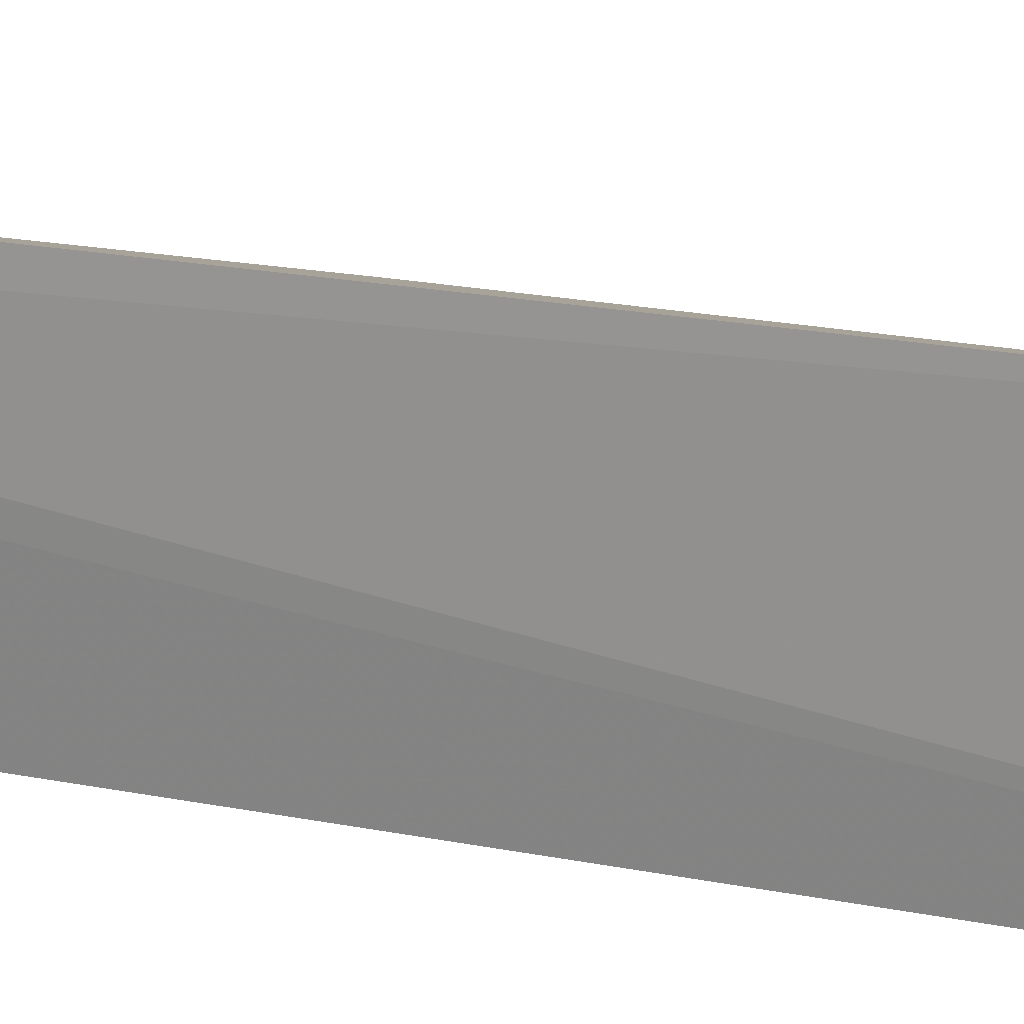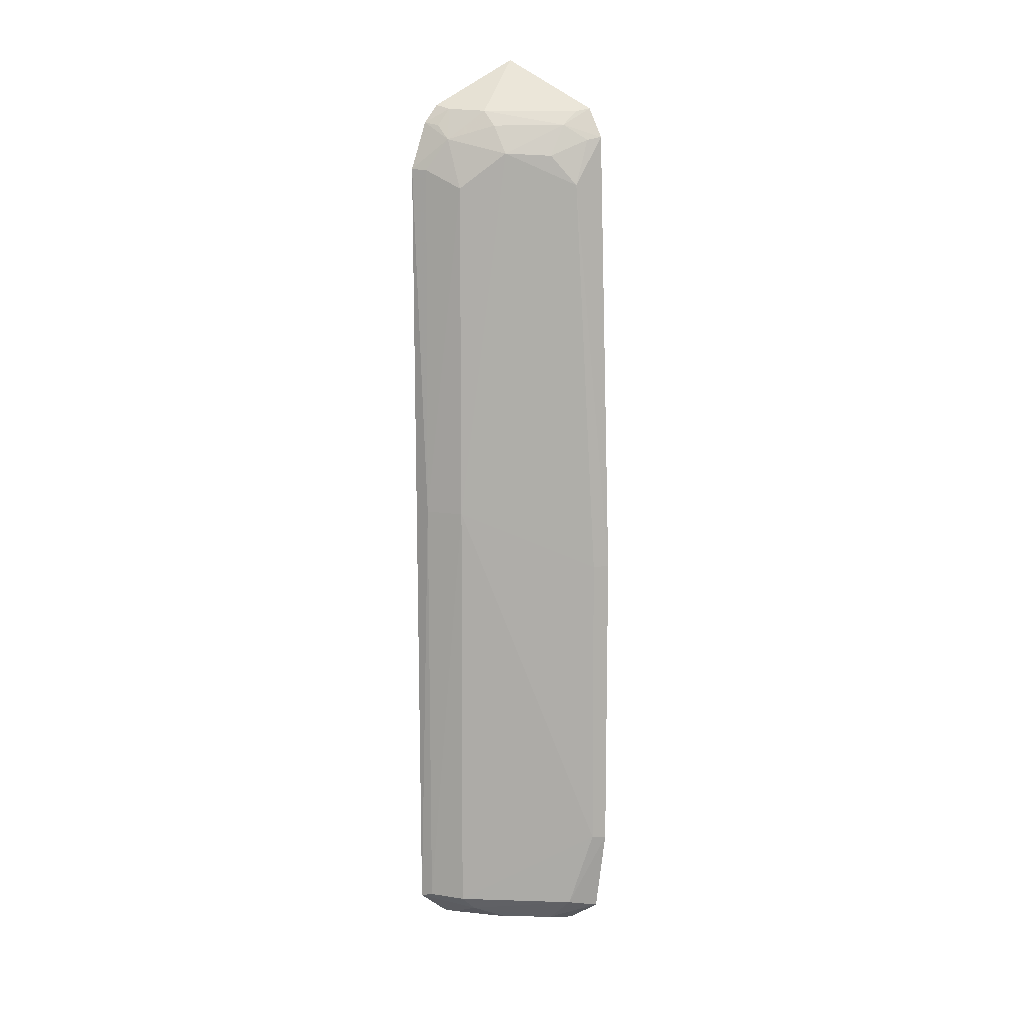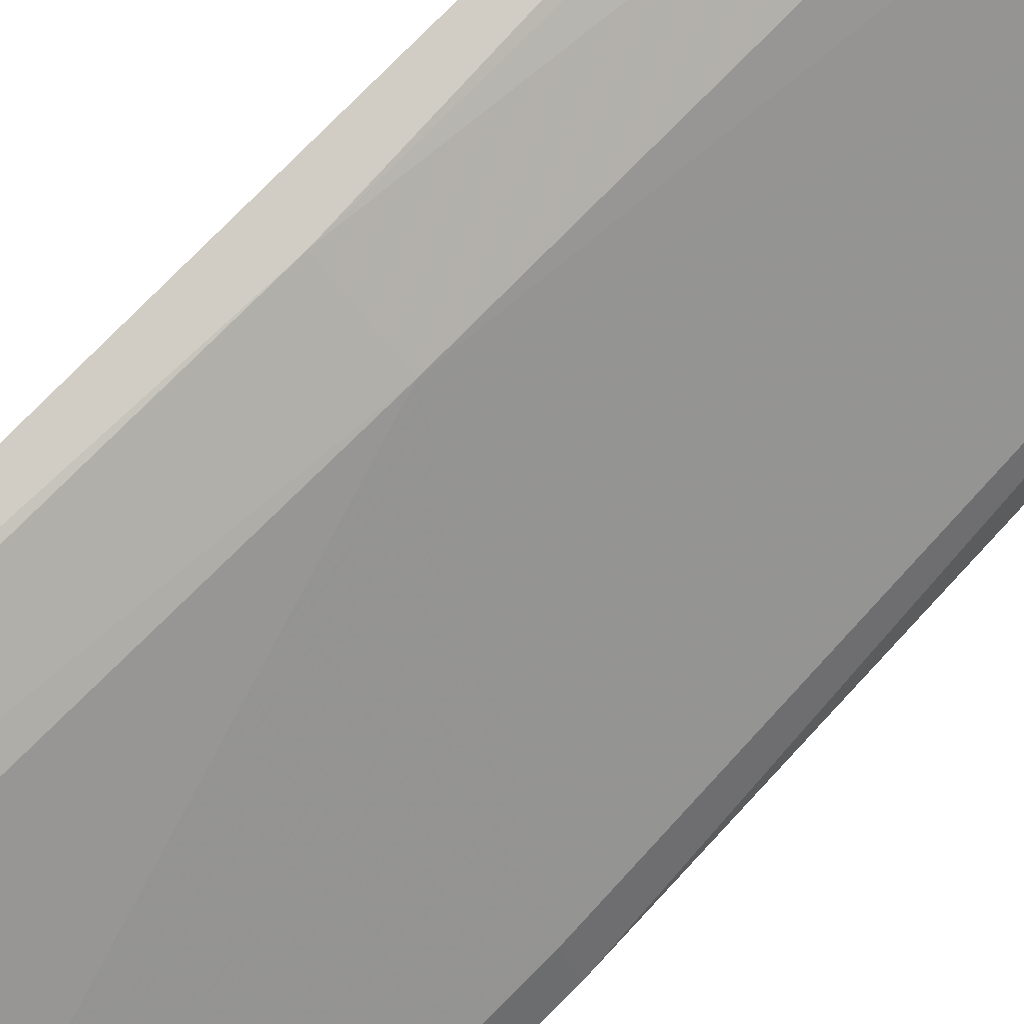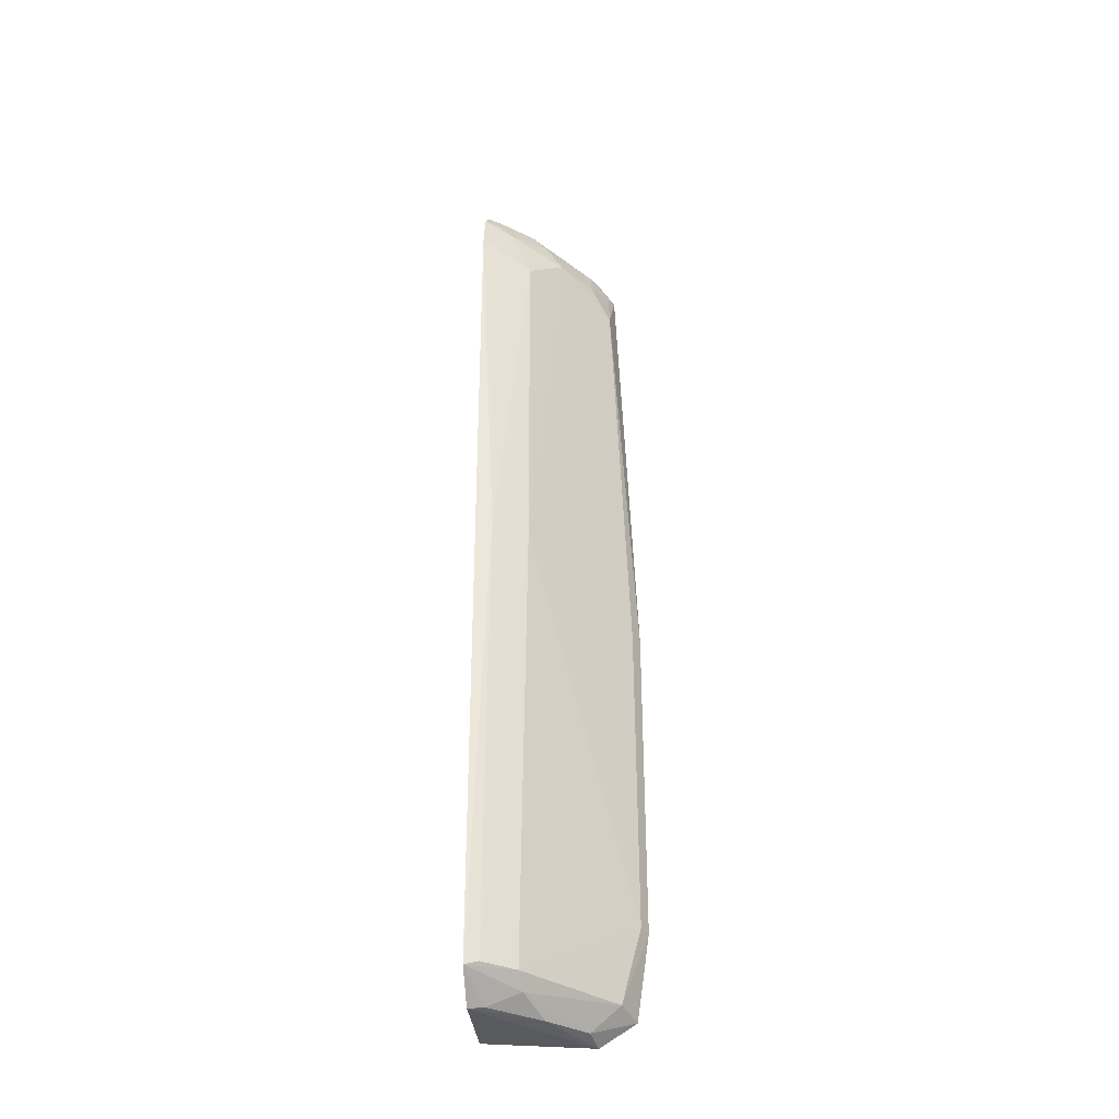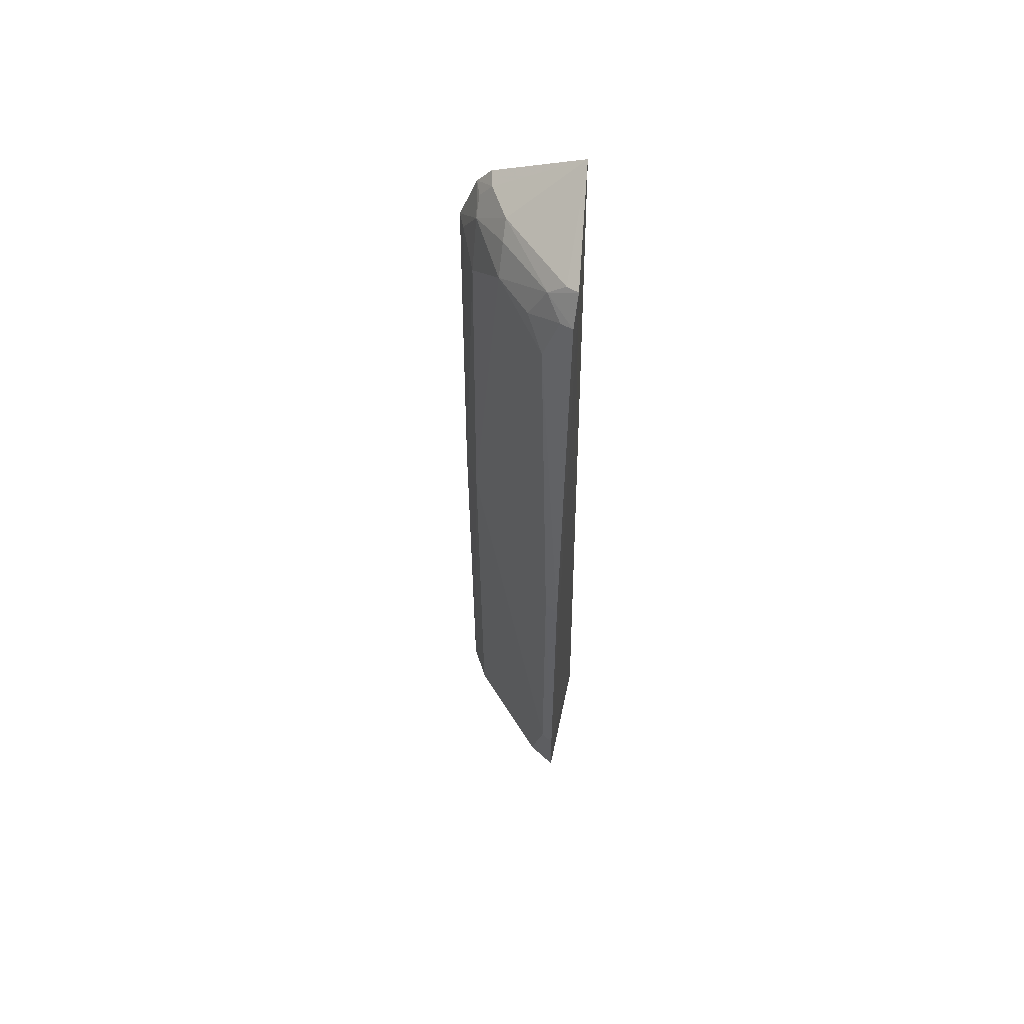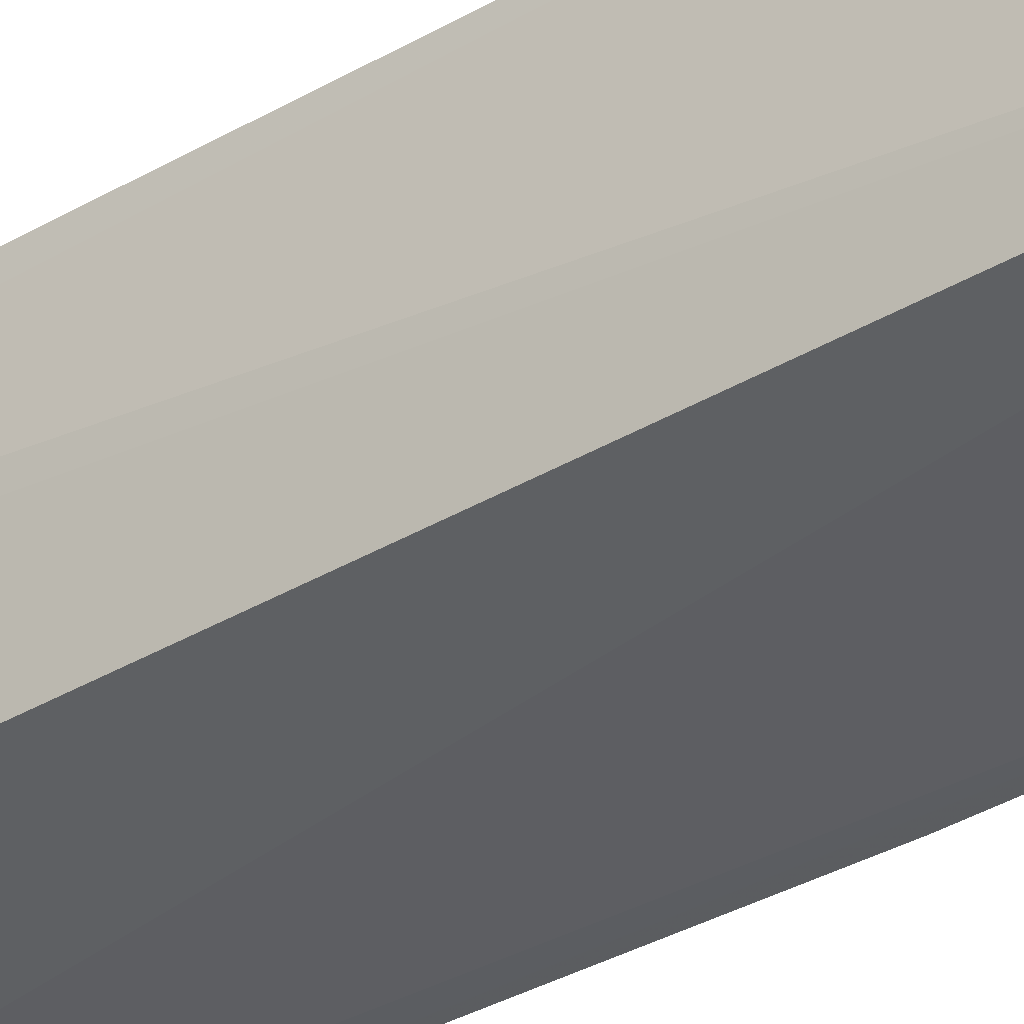
<metadata>
{"format":"obj","ext":"obj","renderer":"f3d","projection":"perspective","resolution":1024,"background":"white","views":[{"elev":14.0,"azim":116.6,"up":"+Y"},{"elev":12.0,"azim":-130.5,"up":"+Z"},{"elev":77.4,"azim":-135.1,"up":"+Y"},{"elev":-34.3,"azim":-178.5,"up":"+Z"},{"elev":56.2,"azim":-76.4,"up":"+Z"},{"elev":-36.4,"azim":127.8,"up":"+Y"}]}
</metadata>
<code>
v -0.01224 0.01427 0.07676
v -0.01119 0.02146 0.07296
v -0.02216 0.01292 0.07034
v -0.01641 0.01841 0.0009812
v -0.01166 0.01356 0.001223
v -0.01494 0.02205 0.06618
v -0.02024 0.01388 0.07245
v -0.01113 0.0239 0.002858
v -0.02075 0.01291 0.07265
v -0.02274 0.0131 0.002766
v -0.01501 0.01946 0.07246
v -0.01128 0.02141 0.00077
v -0.01104 0.02259 0.07154
v -0.02012 0.01525 0.07133
v -0.01997 0.01359 0.0007689
v -0.02304 0.01408 0.03425
v -0.01471 0.02205 0.003178
v -0.02369 0.01296 0.009534
v -0.01102 0.02399 0.06774
v -0.01241 0.0211 0.07264
v -0.01342 0.02207 0.07016
v -0.02171 0.01521 0.06646
v -0.01939 0.01557 0.001152
v -0.015 0.02092 0.002073
v -0.01507 0.02219 0.03871
v -0.02365 0.01296 0.03428
v -0.02163 0.01533 0.003254
v -0.0122 0.02213 0.0713
v -0.01761 0.01937 0.06901
v -0.0122 0.02342 0.06764
v -0.02018 0.01663 0.06883
v -0.01247 0.02115 0.0009451
v -0.01218 0.02357 0.003224
v -0.02312 0.01397 0.009614
v -0.0162 0.01939 0.07126
v -0.01235 0.02374 0.03872
v -0.02164 0.01396 0.07011
f 5 2 1
f 9 5 1
f 9 1 7
f 11 7 1
f 12 8 5
f 13 2 5
f 13 5 8
f 14 9 7
f 14 3 9
f 14 7 11
f 15 5 10
f 15 12 5
f 15 4 12
f 18 9 3
f 18 10 5
f 18 5 9
f 19 13 8
f 20 2 13
f 20 11 1
f 20 1 2
f 21 11 20
f 21 13 19
f 23 15 10
f 23 4 15
f 24 4 23
f 24 17 8
f 25 16 22
f 26 18 3
f 26 16 18
f 26 22 16
f 26 3 22
f 27 10 18
f 27 23 10
f 27 24 23
f 27 17 24
f 28 21 20
f 28 20 13
f 28 13 21
f 29 21 6
f 29 25 22
f 29 6 25
f 30 21 19
f 30 6 21
f 31 29 22
f 31 14 29
f 32 12 4
f 32 4 24
f 32 24 8
f 32 8 12
f 33 8 17
f 33 17 25
f 34 27 18
f 34 18 16
f 34 16 25
f 34 25 17
f 34 17 27
f 35 29 14
f 35 14 11
f 35 11 21
f 35 21 29
f 36 25 6
f 36 6 30
f 36 30 19
f 36 33 25
f 36 19 8
f 36 8 33
f 37 31 22
f 37 22 3
f 37 3 14
f 37 14 31

</code>
